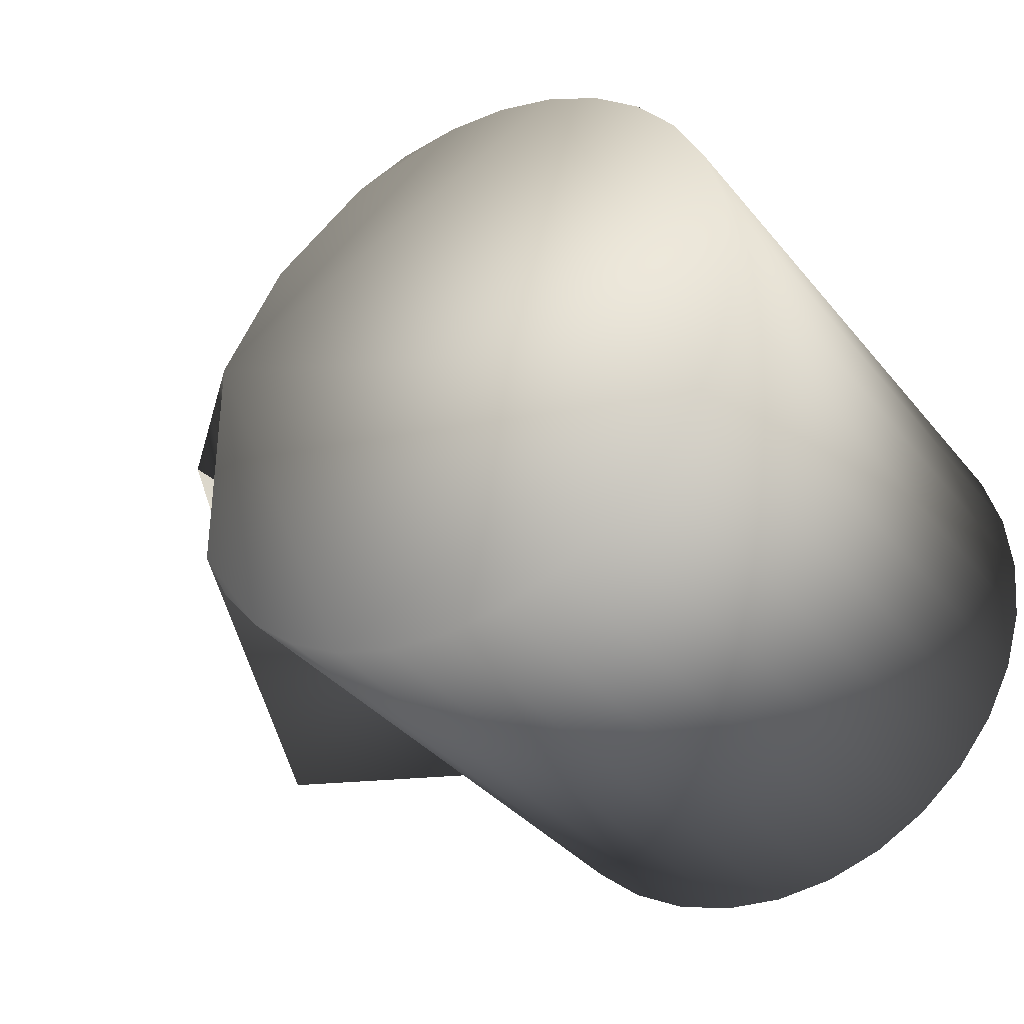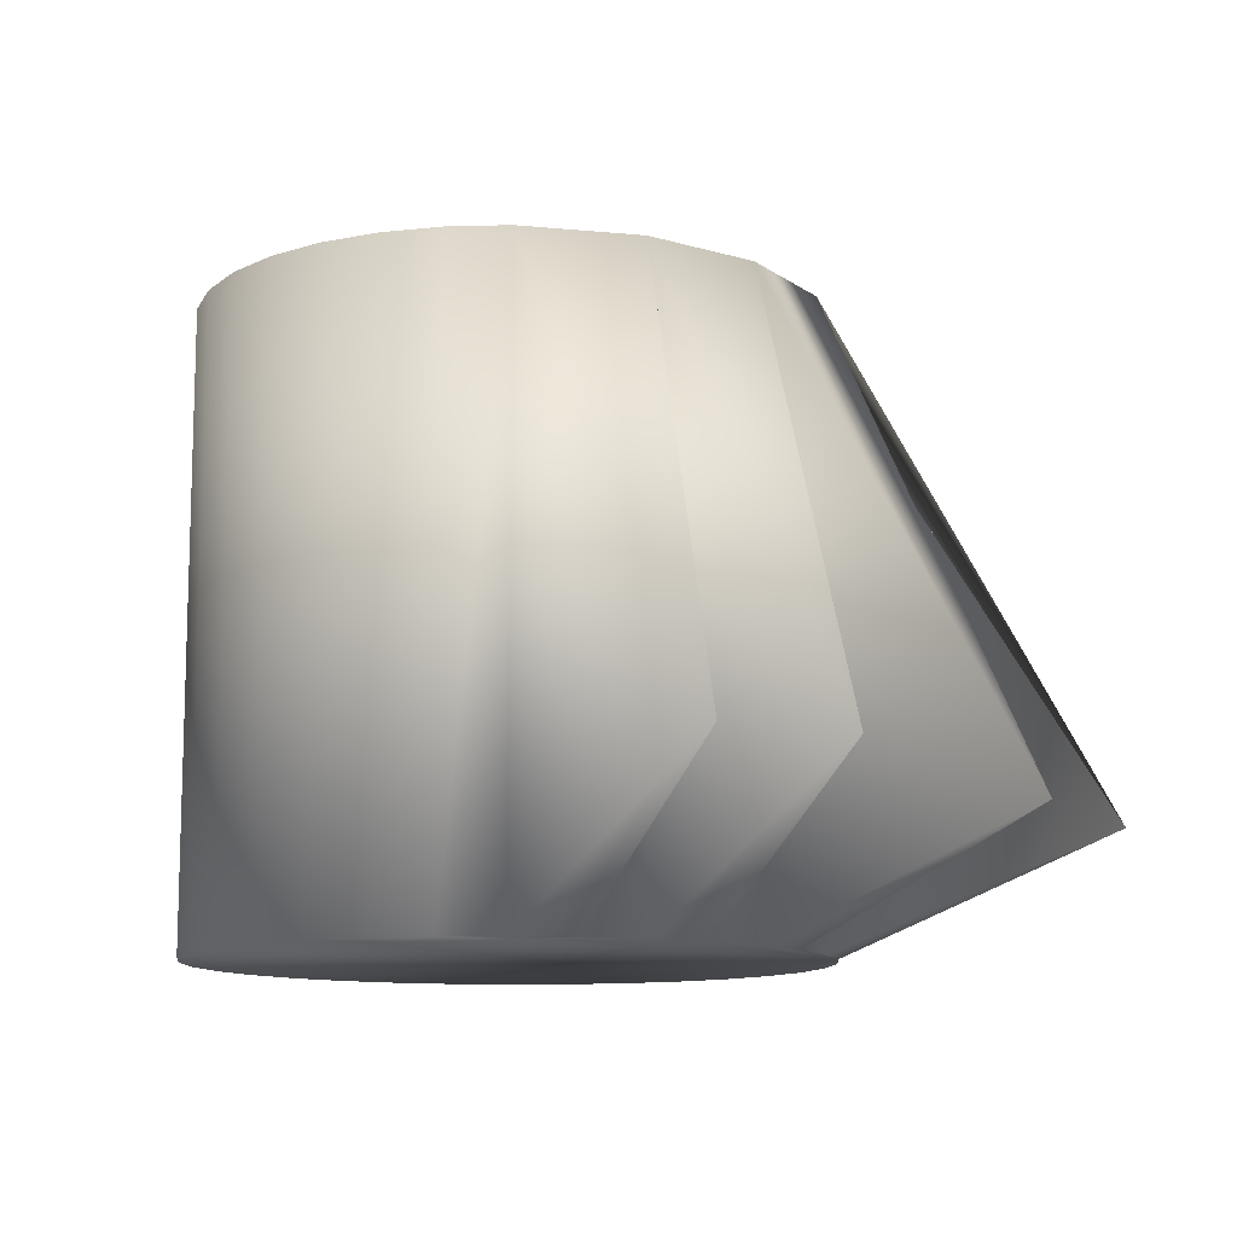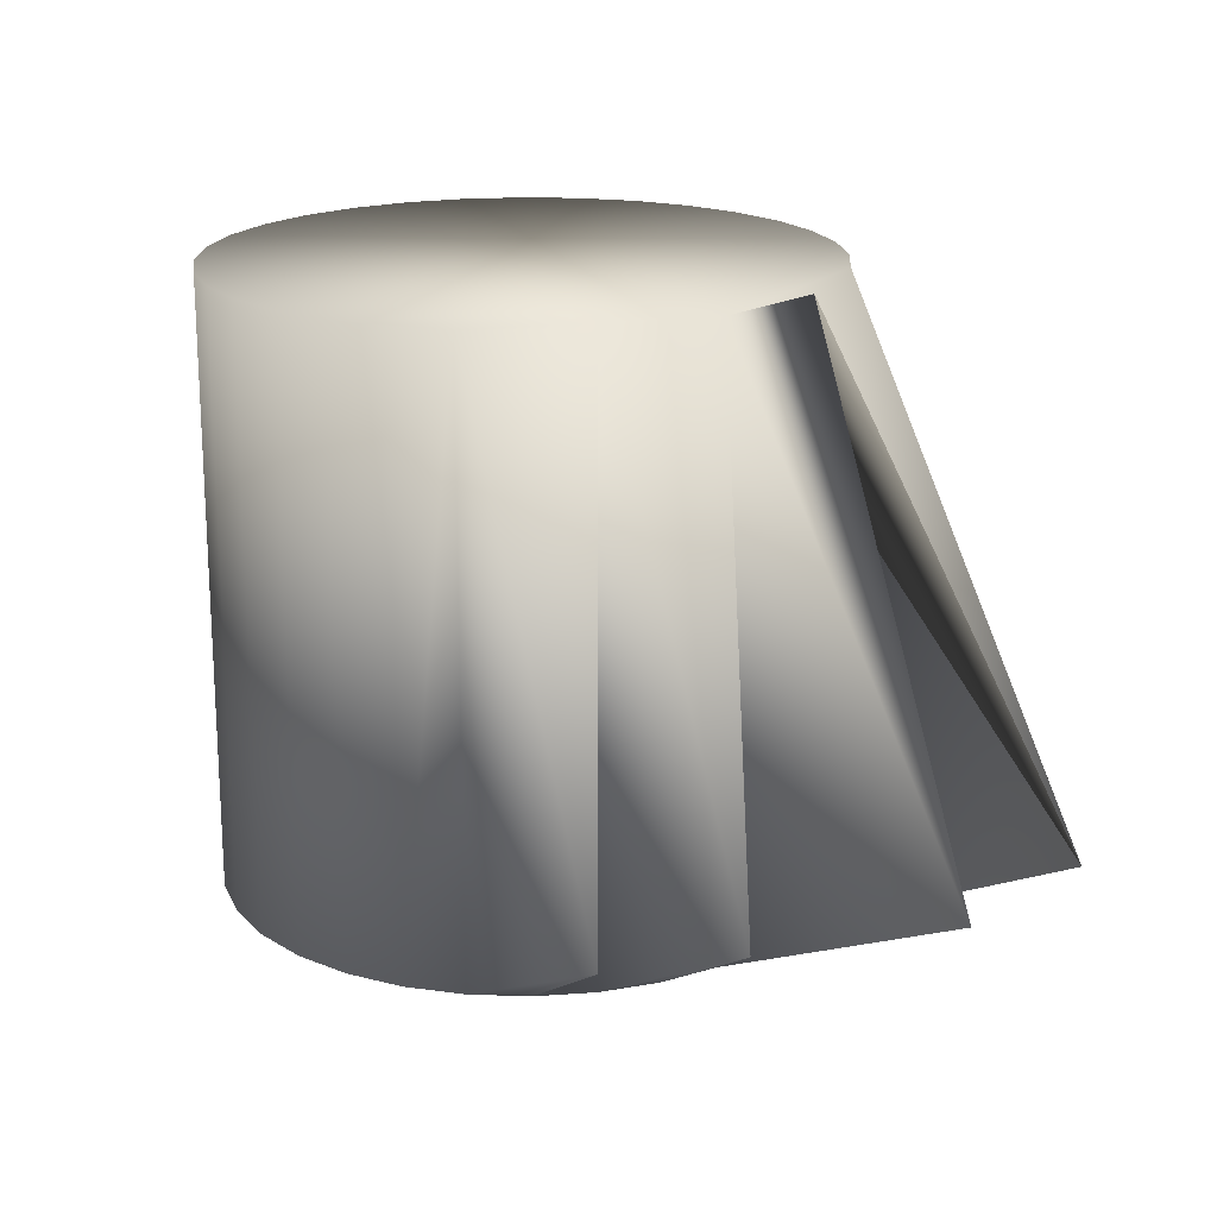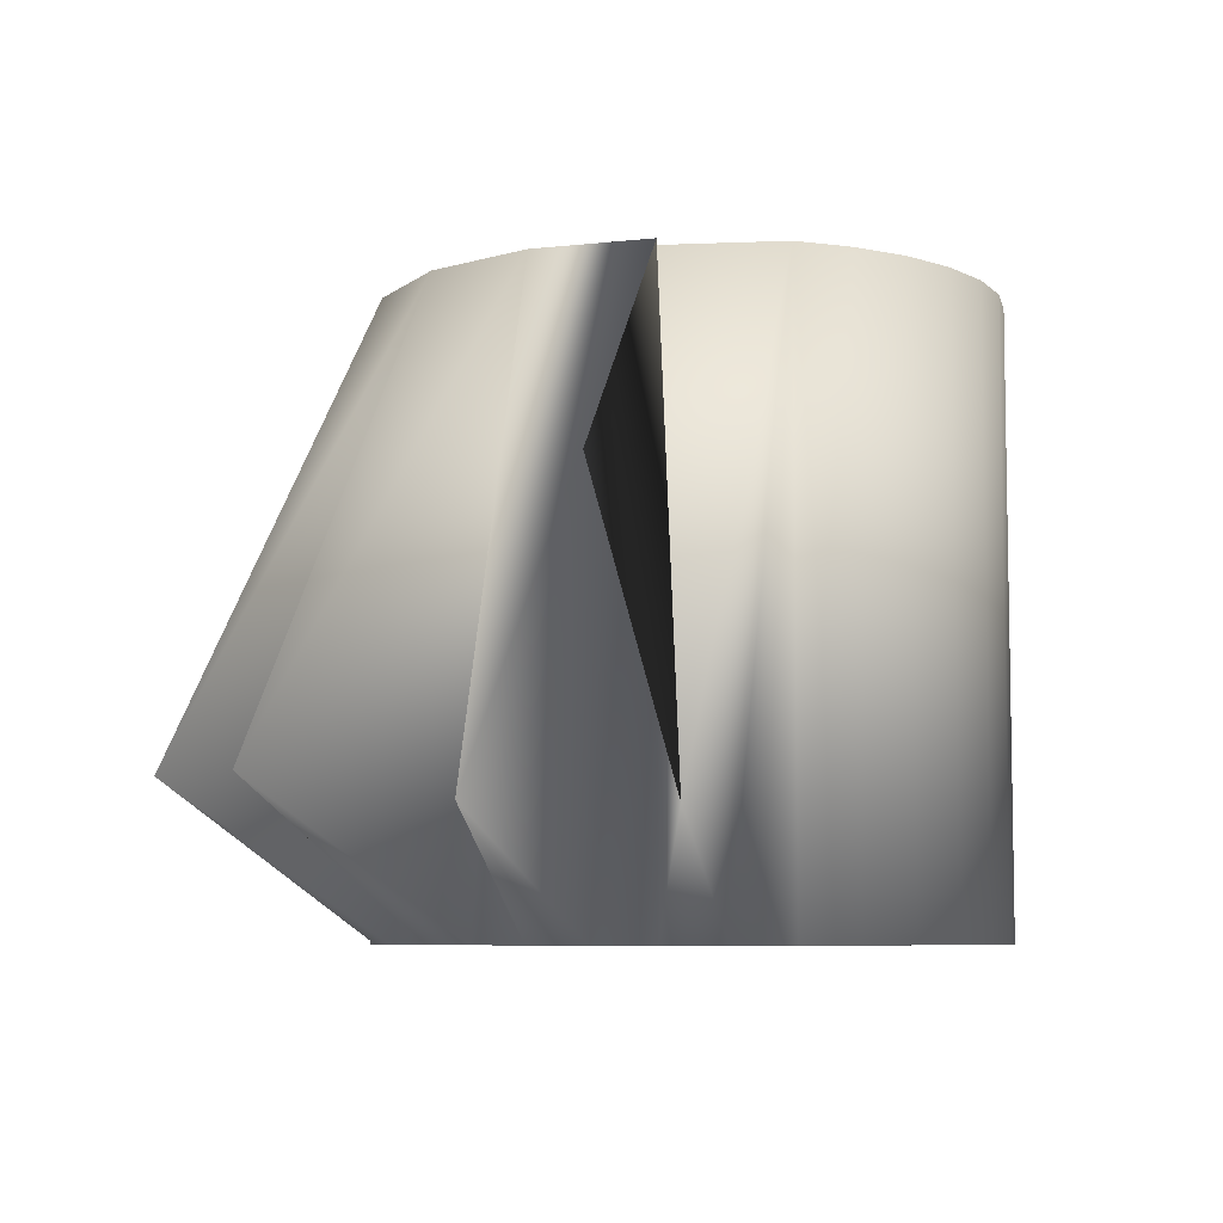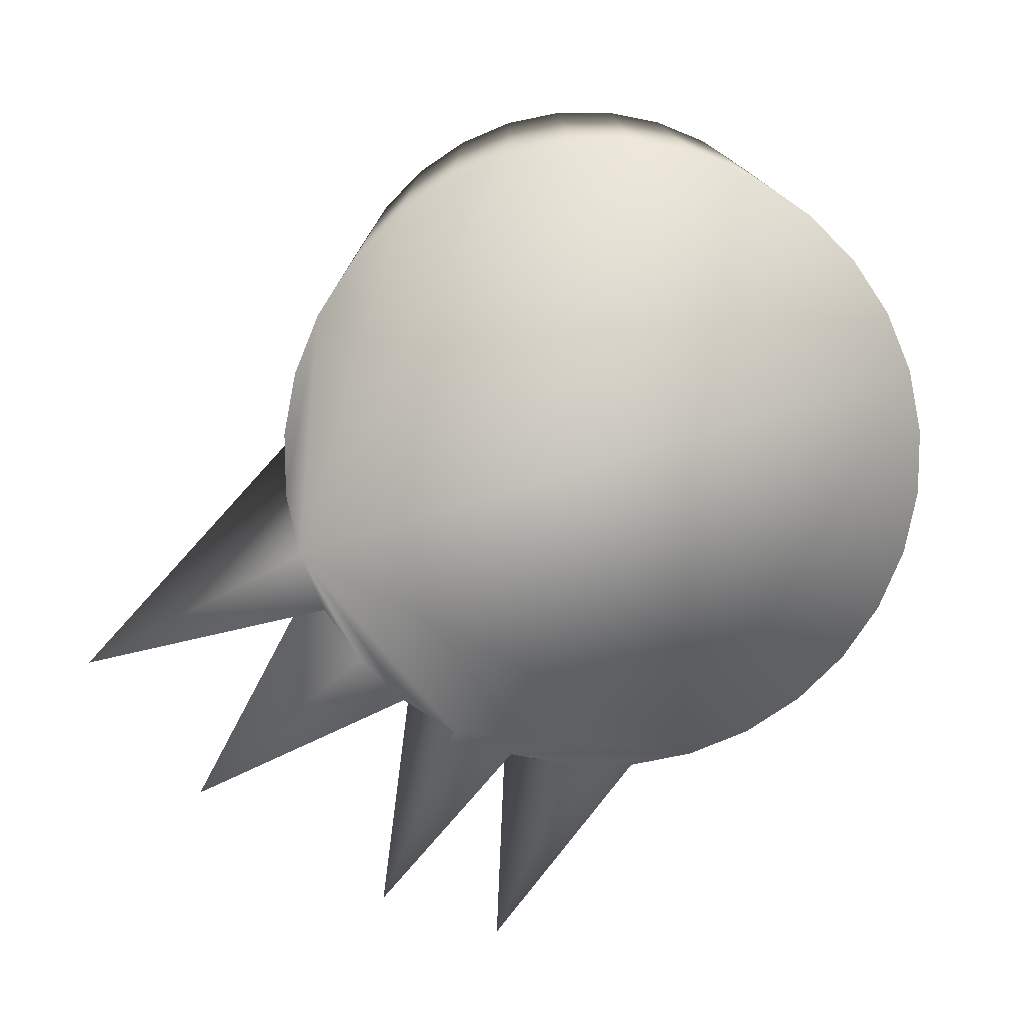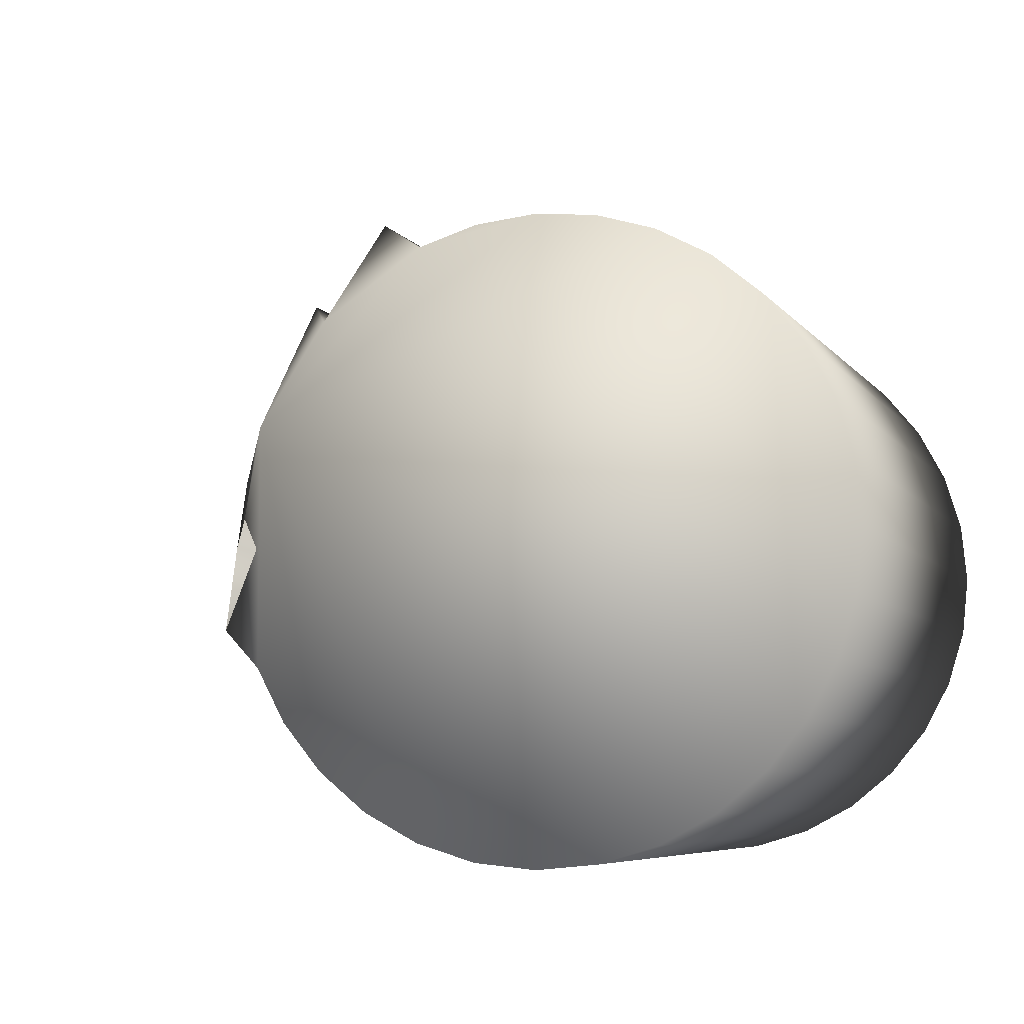
<metadata>
{"format":"obj","ext":"obj","renderer":"f3d","projection":"perspective","resolution":1024,"background":"white","views":[{"elev":-35.7,"azim":-146.4,"up":"+Z"},{"elev":-11.3,"azim":20.6,"up":"+Y"},{"elev":19.0,"azim":31.7,"up":"+Y"},{"elev":-6.9,"azim":97.0,"up":"+Y"},{"elev":-77.4,"azim":-151.6,"up":"+Y"},{"elev":-6.5,"azim":-160.5,"up":"+Z"}]}
</metadata>
<code>
o Cylinder
v 0 -1 -1
v 0 1 -1
v 0.1951 -1 -0.9808
v 0.1951 1 -0.9808
v 0.3827 -1 -0.9239
v 0.3827 1 -0.9239
v 0.5556 -1 -0.8315
v 0.5556 1 -0.8315
v 0.7071 -1 -0.7071
v 0.7071 1 -0.7071
v 0.8315 -1 -0.5556
v 0.8315 1 -0.5556
v 0.9239 -1 -0.3827
v 0.9239 1 -0.3827
v 0.9808 -1 -0.1951
v 1.858 -0.65 -0.1484
v 1 -1 -0
v 1 1 -0
v 0.9808 -1 0.1951
v 1.765 -0.6336 0.432
v 0.9239 -1 0.3827
v 0.9239 1 0.3827
v 0.8315 -1 0.5556
v 1.426 -0.5331 1.098
v 0.7071 -1 0.7071
v 0.7071 1 0.7071
v 0.5556 -1 0.8315
v 1.138 -0.5307 1.399
v 0.3827 -1 0.9239
v 0.3827 1 0.9239
v 0.1951 -1 0.9808
v 0.1951 1 0.9808
v -0 -1 1
v -0 1 1
v -0.1951 -1 0.9808
v -0.1951 1 0.9808
v -0.3827 -1 0.9239
v -0.3827 1 0.9239
v -0.5556 -1 0.8315
v -0.5556 1 0.8315
v -0.7071 -1 0.7071
v -0.7071 1 0.7071
v -0.8315 -1 0.5556
v -0.8315 1 0.5556
v -0.9239 -1 0.3827
v -0.9239 1 0.3827
v -0.9808 -1 0.1951
v -0.9808 1 0.1951
v -1 -1 -1e-06
v -1 1 -1e-06
v -0.9808 -1 -0.1951
v -0.9808 1 -0.1951
v -0.9239 -1 -0.3827
v -0.9239 1 -0.3827
v -0.8315 -1 -0.5556
v -0.8315 1 -0.5556
v -0.7071 -1 -0.7071
v -0.7071 1 -0.7071
v -0.5556 -1 -0.8315
v -0.5556 1 -0.8315
v -0.3827 -1 -0.9239
v -0.3827 1 -0.9239
v -0.1951 -1 -0.9808
v -0.1951 1 -0.9808
f 2 3 1
f 4 5 3
f 6 7 5
f 8 9 7
f 10 11 9
f 12 13 11
f 14 15 13
f 16 17 15
f 18 19 17
f 20 21 19
f 22 23 21
f 24 25 23
f 26 27 25
f 28 29 27
f 30 31 29
f 32 33 31
f 34 35 33
f 36 37 35
f 38 39 37
f 40 41 39
f 42 43 41
f 44 45 43
f 46 47 45
f 48 49 47
f 50 51 49
f 52 53 51
f 54 55 53
f 56 57 55
f 58 59 57
f 60 61 59
f 38 22 54
f 62 63 61
f 64 1 63
f 31 47 15
f 2 4 3
f 4 6 5
f 6 8 7
f 8 10 9
f 10 12 11
f 12 14 13
f 14 16 15
f 16 18 17
f 18 20 19
f 20 22 21
f 22 24 23
f 24 26 25
f 26 28 27
f 28 30 29
f 30 32 31
f 32 34 33
f 34 36 35
f 36 38 37
f 38 40 39
f 40 42 41
f 42 44 43
f 44 46 45
f 46 48 47
f 48 50 49
f 50 52 51
f 52 54 53
f 54 56 55
f 56 58 57
f 58 60 59
f 60 62 61
f 6 4 2
f 2 64 6
f 62 60 58
f 58 56 54
f 54 52 50
f 50 48 54
f 46 44 38
f 42 40 38
f 38 36 34
f 34 32 30
f 30 28 26
f 26 24 22
f 22 20 18
f 18 16 22
f 14 12 10
f 10 8 6
f 6 64 62
f 62 58 6
f 54 48 46
f 44 42 38
f 38 34 22
f 30 26 22
f 22 16 14
f 14 10 22
f 6 58 54
f 54 46 38
f 34 30 22
f 22 10 6
f 6 54 22
f 62 64 63
f 64 2 1
f 63 1 3
f 3 5 7
f 7 9 11
f 11 13 7
f 15 17 19
f 19 21 15
f 23 25 31
f 27 29 31
f 31 33 35
f 35 37 39
f 39 41 43
f 43 45 47
f 47 49 51
f 51 53 55
f 55 57 63
f 59 61 63
f 63 3 15
f 7 13 15
f 15 21 23
f 25 27 31
f 31 35 47
f 39 43 47
f 47 51 63
f 57 59 63
f 3 7 15
f 15 23 31
f 35 39 47
f 51 55 63
f 63 15 47

</code>
